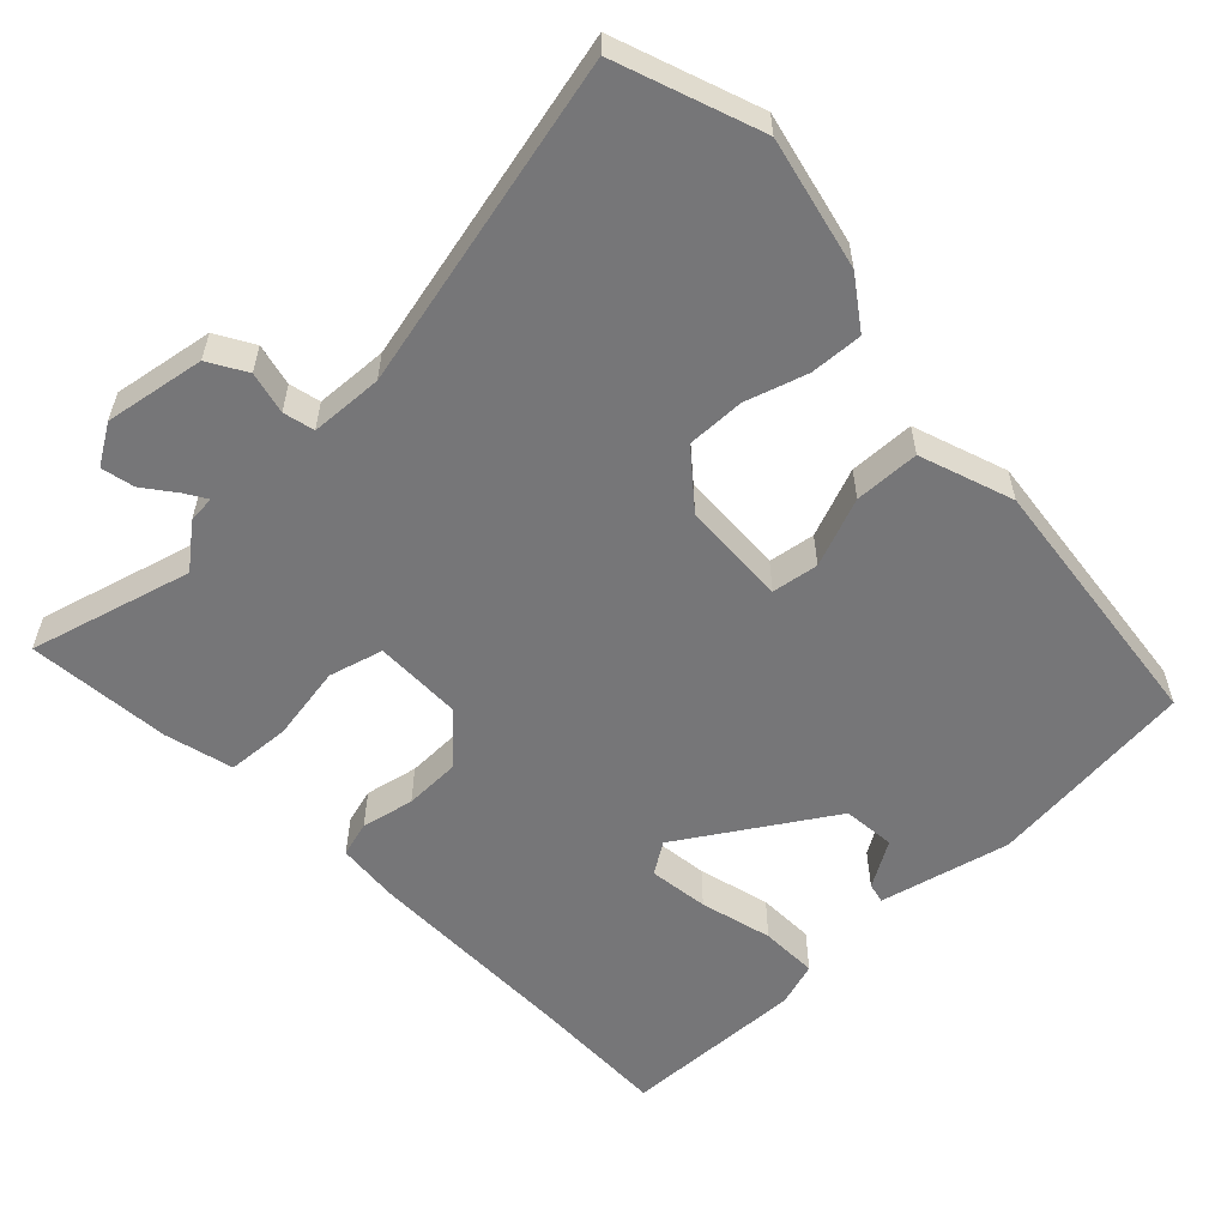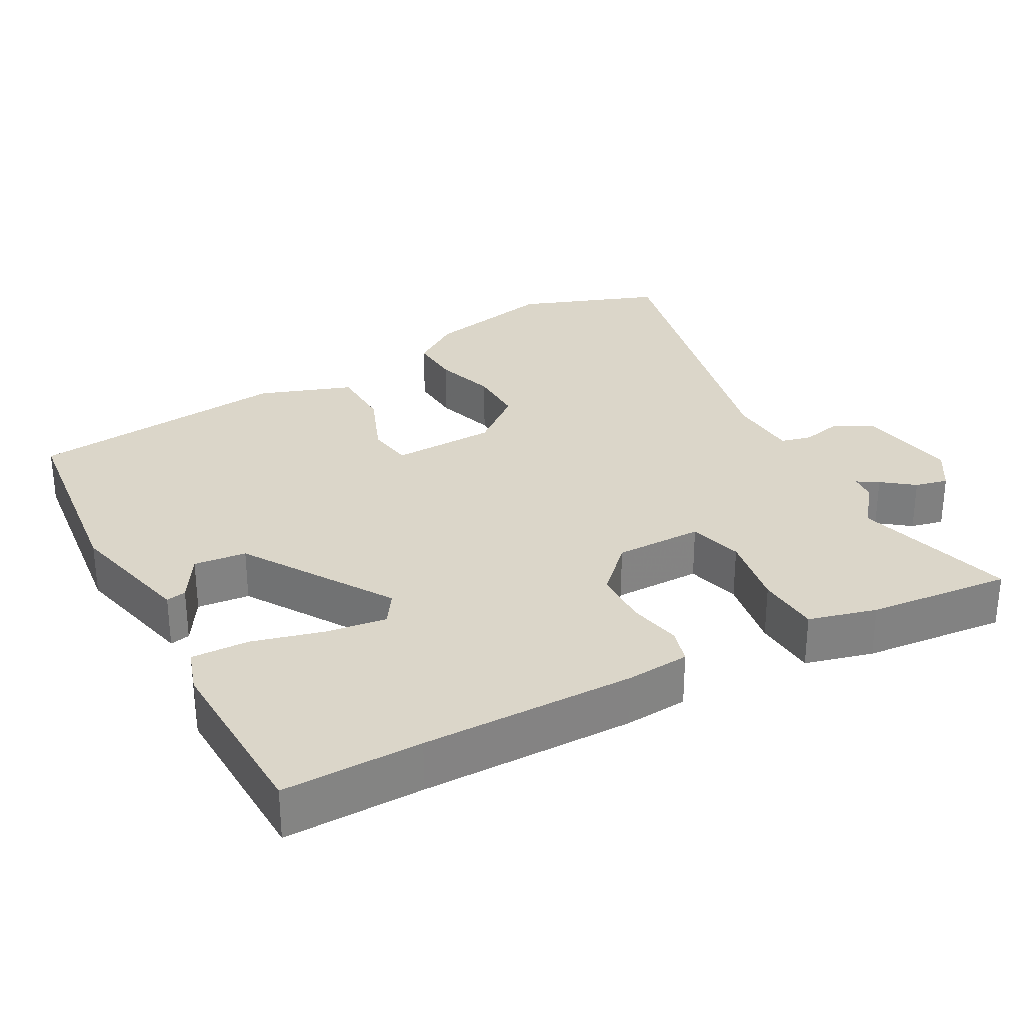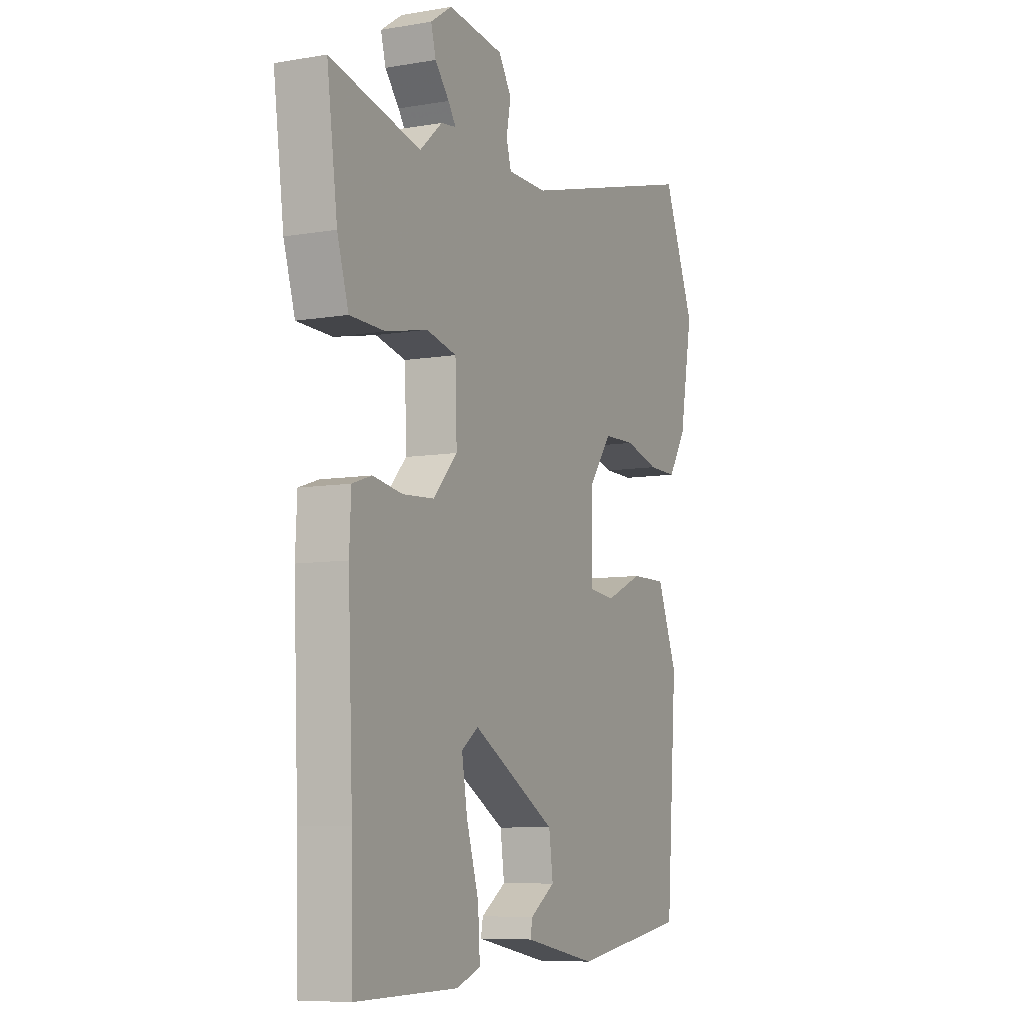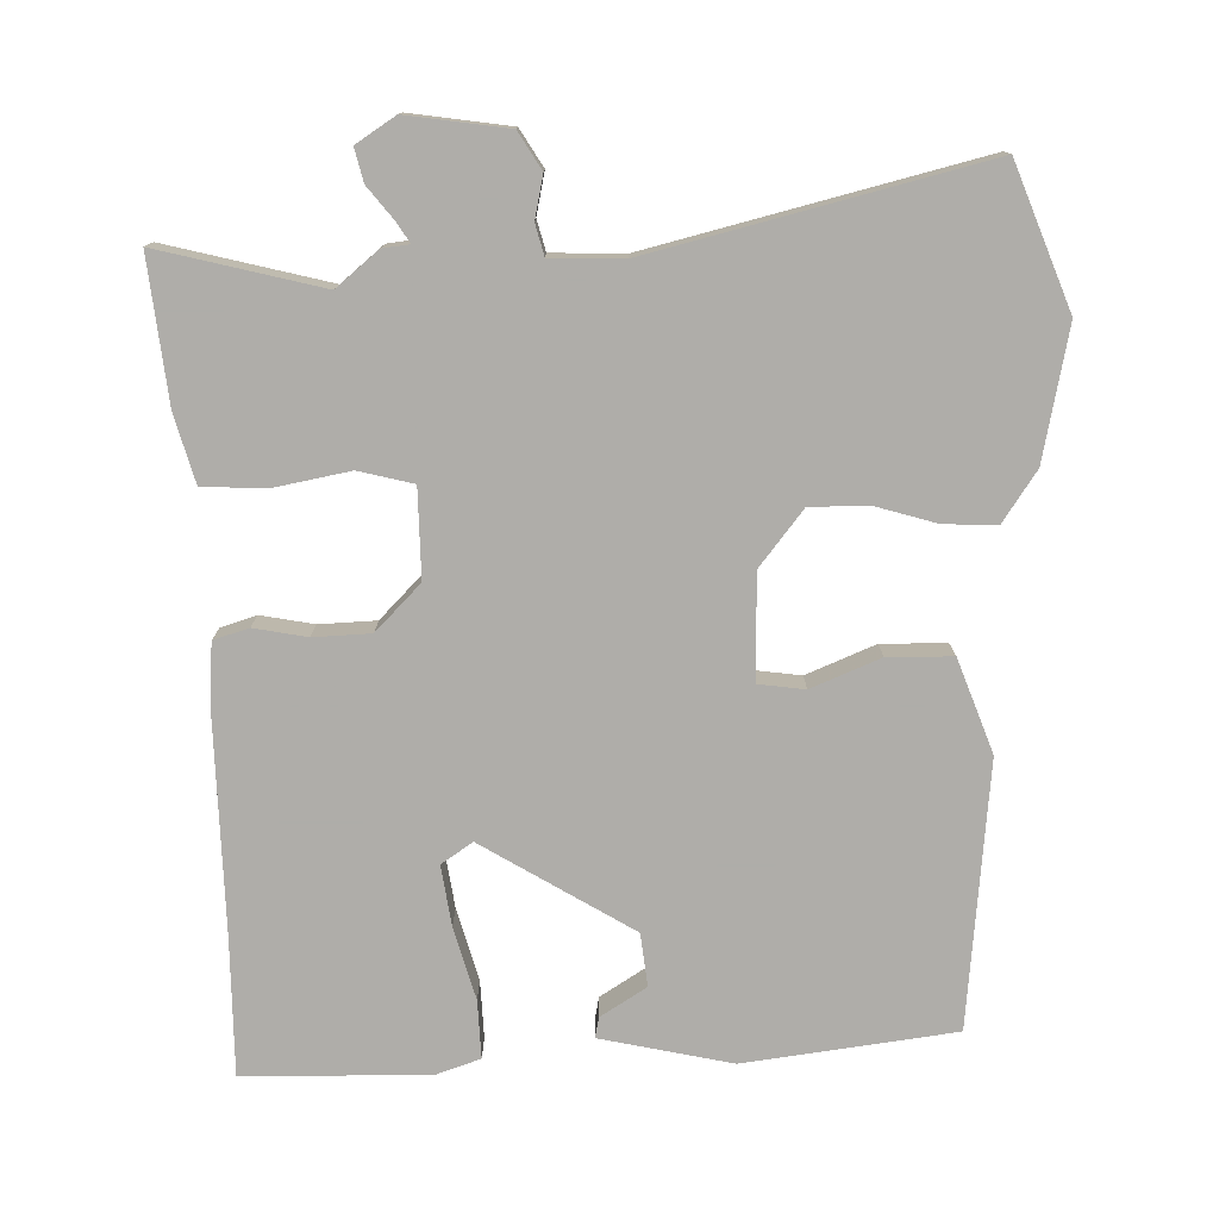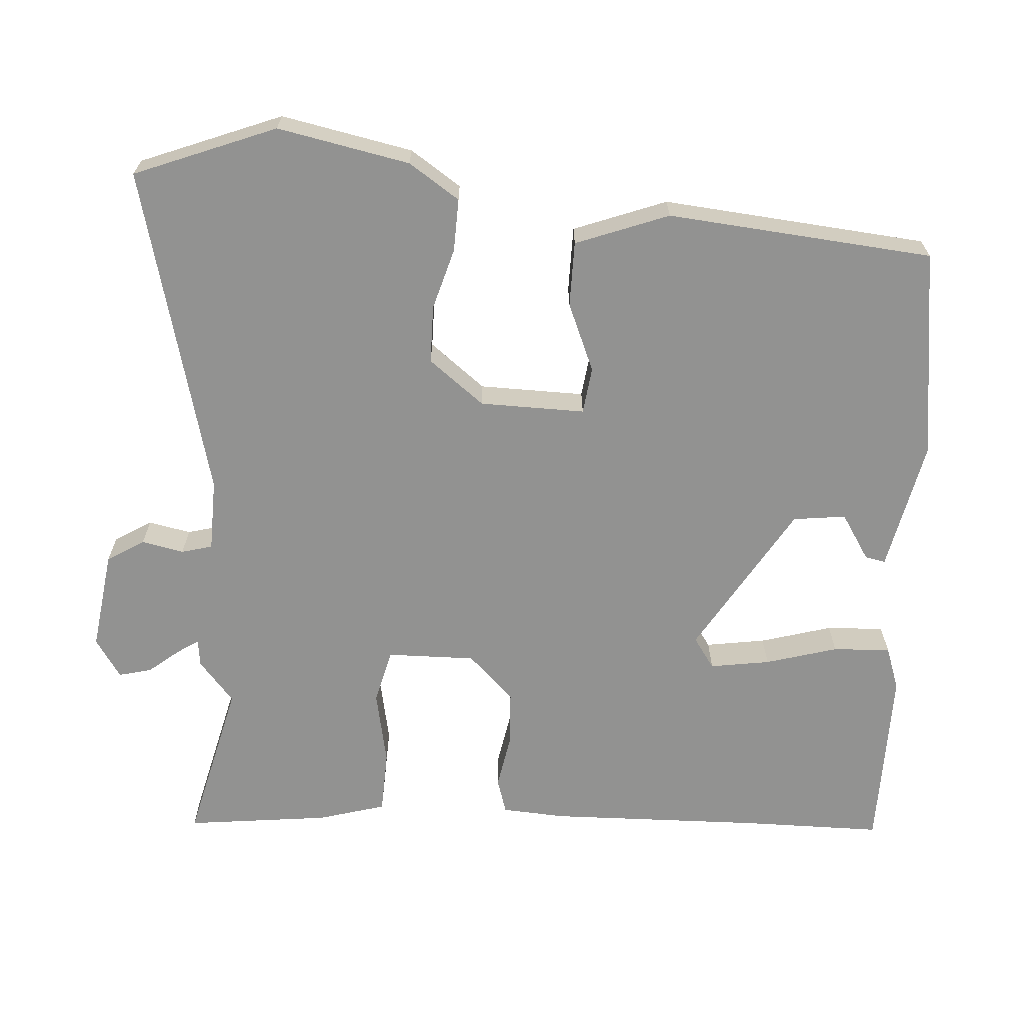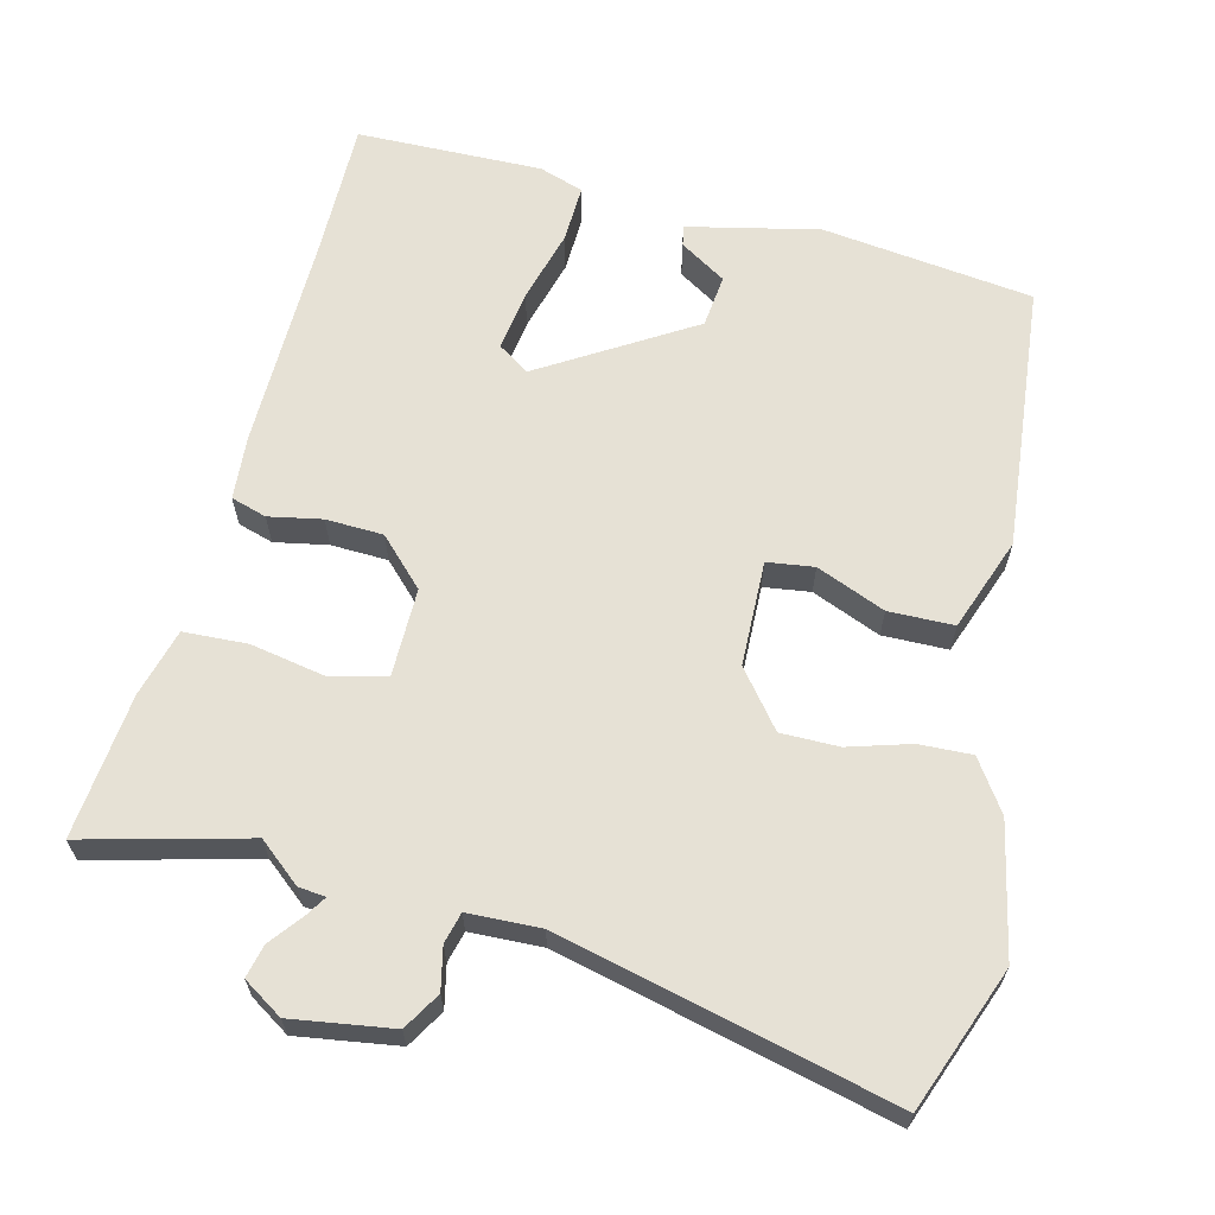
<metadata>
{"format":"obj","ext":"obj","renderer":"f3d","projection":"perspective","resolution":1024,"background":"white","views":[{"elev":-56.9,"azim":41.4,"up":"+Y"},{"elev":29.9,"azim":-120.8,"up":"+Y"},{"elev":-7.9,"azim":-64.3,"up":"+Z"},{"elev":-77.2,"azim":-0.0,"up":"+Y"},{"elev":-66.2,"azim":85.2,"up":"+Y"},{"elev":64.2,"azim":12.4,"up":"+Y"}]}
</metadata>
<code>
v -0.575 0.07 0.517
v -0.351 0.07 0.466
v -0.295 0.07 0.515
v -0.258 0.07 0.52
v -0.277 0.07 0.548
v -0.312 0.07 0.59
v -0.324 0.07 0.635
v -0.271 0.07 0.671
v -0.133 0.07 0.654
v -0.101 0.07 0.604
v -0.112 0.07 0.546
v -0.1 0.07 0.504
v -0.001 0.07 0.503
v 0.449 0.07 0.625
v 0.528 0.07 0.433
v 0.495 0.07 0.252
v 0.45 0.07 0.182
v 0.378 0.07 0.183
v 0.293 0.07 0.206
v 0.214 0.07 0.204
v 0.156 0.07 0.127
v 0.156 0.07 -0.017
v 0.22 0.07 -0.024
v 0.313 0.07 0.017
v 0.402 0.07 0.018
v 0.452 0.07 -0.108
v 0.425 0.07 -0.472
v 0.138 0.07 -0.516
v -0.042 0.07 -0.481
v -0.037 0.07 -0.453
v 0.025 0.07 -0.412
v 0.015 0.07 -0.34
v -0.193 0.07 -0.22
v -0.235 0.07 -0.25
v -0.221 0.07 -0.332
v -0.191 0.07 -0.43
v -0.186 0.07 -0.509
v -0.246 0.07 -0.531
v -0.499 0.07 -0.533
v -0.503 0.07 -0.342
v -0.515 0.07 -0.049
v -0.511 0.07 0.038
v -0.463 0.07 0.054
v -0.39 0.07 0.042
v -0.312 0.07 0.047
v -0.252 0.07 0.111
v -0.256 0.07 0.232
v -0.331 0.07 0.249
v -0.434 0.07 0.227
v -0.521 0.07 0.229
v -0.549 0.07 0.321
v -0.575 0 0.517
v -0.351 0 0.466
v -0.295 0 0.515
v -0.258 0 0.52
v -0.277 0 0.548
v -0.312 0 0.59
v -0.324 0 0.635
v -0.271 0 0.671
v -0.133 0 0.654
v -0.101 0 0.604
v -0.112 0 0.546
v -0.1 0 0.504
v -0.001 0 0.503
v 0.449 0 0.625
v 0.528 0 0.433
v 0.495 0 0.252
v 0.45 0 0.182
v 0.378 0 0.183
v 0.293 0 0.206
v 0.214 0 0.204
v 0.156 0 0.127
v 0.156 0 -0.017
v 0.22 0 -0.024
v 0.313 0 0.017
v 0.402 0 0.018
v 0.452 0 -0.108
v 0.425 0 -0.472
v 0.138 0 -0.516
v -0.042 0 -0.481
v -0.037 0 -0.453
v 0.025 0 -0.412
v 0.015 0 -0.34
v -0.193 0 -0.22
v -0.235 0 -0.25
v -0.221 0 -0.332
v -0.191 0 -0.43
v -0.186 0 -0.509
v -0.246 0 -0.531
v -0.499 0 -0.533
v -0.503 0 -0.342
v -0.515 0 -0.049
v -0.511 0 0.038
v -0.463 0 0.054
v -0.39 0 0.042
v -0.312 0 0.047
v -0.252 0 0.111
v -0.256 0 0.232
v -0.331 0 0.249
v -0.434 0 0.227
v -0.521 0 0.229
v -0.549 0 0.321
f 51 1 2
f 50 51 2
f 49 50 2
f 48 49 2
f 2 3 4
f 48 2 4
f 47 48 4
f 46 47 4
f 42 43 44
f 41 42 44
f 40 41 44
f 39 40 44
f 38 39 44
f 37 38 44
f 36 37 44
f 35 36 44
f 34 35 44 45
f 33 34 45 46
f 29 30 31
f 28 29 31
f 27 28 31
f 27 31 32
f 26 27 32
f 25 26 32
f 24 25 32
f 23 24 32
f 22 23 32 33
f 17 18 19
f 16 17 19
f 15 16 19
f 14 15 19
f 13 14 19
f 12 13 19 20
f 9 10 11
f 8 9 11
f 7 8 11
f 6 7 11
f 5 6 11
f 4 5 11 12
f 46 4 12
f 33 46 12
f 22 33 12
f 21 22 12
f 12 20 21
f 53 52 102
f 53 102 101
f 53 101 100
f 53 100 99
f 55 54 53
f 55 53 99
f 55 99 98
f 55 98 97
f 95 94 93
f 95 93 92
f 95 92 91
f 95 91 90
f 95 90 89
f 95 89 88
f 95 88 87
f 95 87 86
f 96 95 86 85
f 97 96 85 84
f 82 81 80
f 82 80 79
f 82 79 78
f 83 82 78
f 83 78 77
f 83 77 76
f 83 76 75
f 83 75 74
f 84 83 74 73
f 70 69 68
f 70 68 67
f 70 67 66
f 70 66 65
f 70 65 64
f 71 70 64 63
f 62 61 60
f 62 60 59
f 62 59 58
f 62 58 57
f 62 57 56
f 63 62 56 55
f 63 55 97
f 63 97 84
f 63 84 73
f 63 73 72
f 72 71 63
f 1 52 53 2
f 2 53 54 3
f 3 54 55 4
f 4 55 56 5
f 5 56 57 6
f 6 57 58 7
f 7 58 59 8
f 8 59 60 9
f 9 60 61 10
f 10 61 62 11
f 11 62 63 12
f 12 63 64 13
f 13 64 65 14
f 14 65 66 15
f 15 66 67 16
f 16 67 68 17
f 17 68 69 18
f 18 69 70 19
f 19 70 71 20
f 20 71 72 21
f 21 72 73 22
f 22 73 74 23
f 23 74 75 24
f 24 75 76 25
f 25 76 77 26
f 26 77 78 27
f 27 78 79 28
f 28 79 80 29
f 29 80 81 30
f 30 81 82 31
f 31 82 83 32
f 32 83 84 33
f 33 84 85 34
f 34 85 86 35
f 35 86 87 36
f 36 87 88 37
f 37 88 89 38
f 38 89 90 39
f 39 90 91 40
f 40 91 92 41
f 41 92 93 42
f 42 93 94 43
f 43 94 95 44
f 44 95 96 45
f 45 96 97 46
f 46 97 98 47
f 47 98 99 48
f 48 99 100 49
f 49 100 101 50
f 50 101 102 51
f 51 102 52 1

</code>
